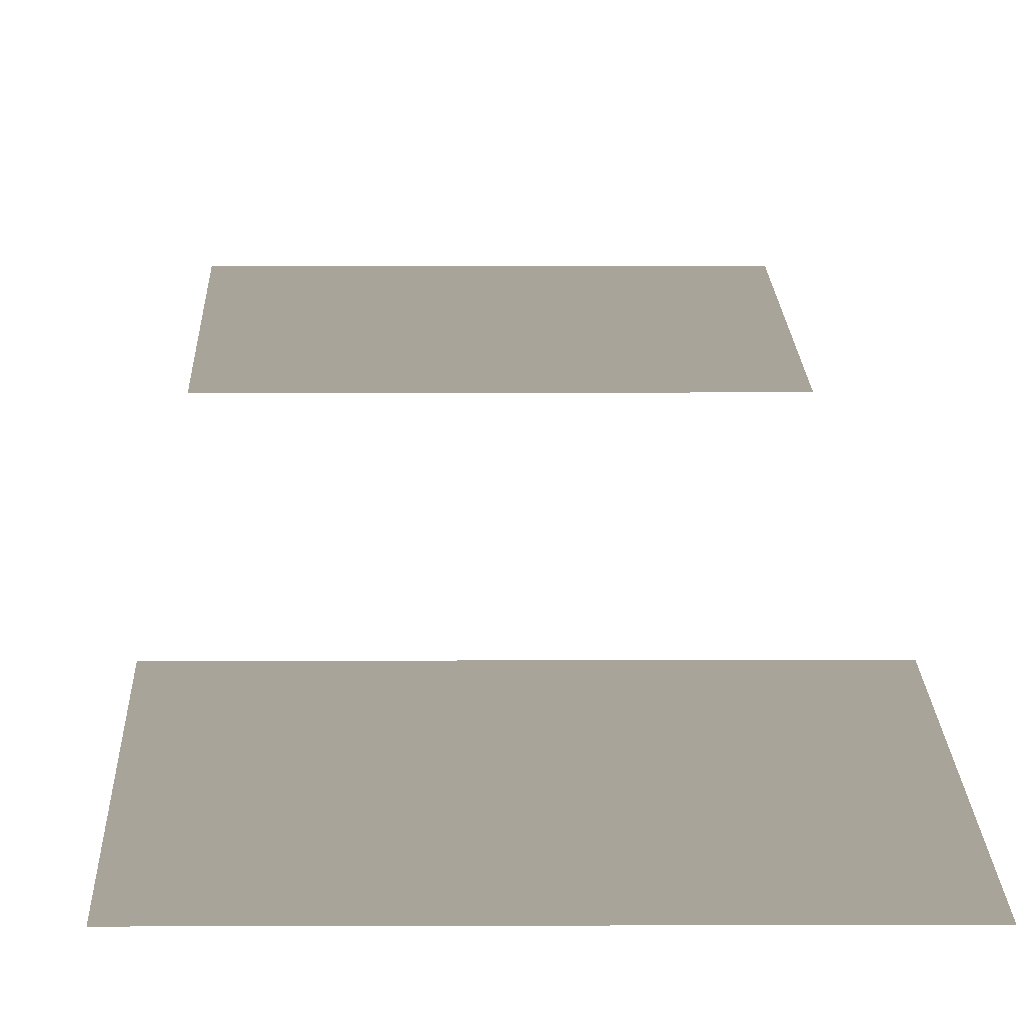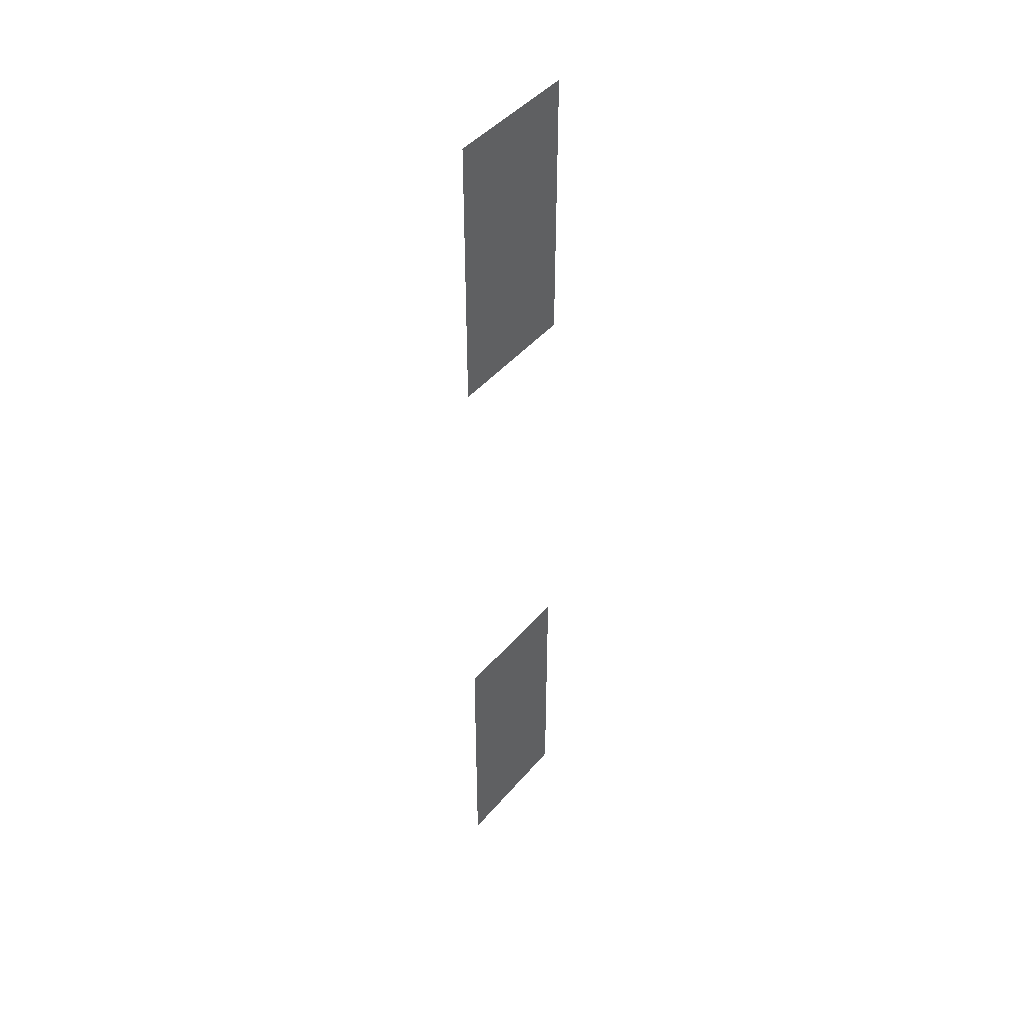
<metadata>
{"format":"obj","ext":"obj","renderer":"f3d","projection":"perspective","resolution":1024,"background":"white","views":[{"elev":7.3,"azim":179.3,"up":"+Z"},{"elev":44.5,"azim":-52.8,"up":"+Y"}]}
</metadata>
<code>
v -4 -2 0
v -5 -2 0
v -5 -1 0
v -4 -1 0
v -4 -3 0
v -5 -3 0
v -5 -2 0
v -4 -2 0
v -4 -7 0
v -5 -7 0
v -5 -6 0
v -4 -6 0
v -4 -8 0
v -5 -8 0
v -5 -7 0
v -4 -7 0
g BossRoom_lvl2_mesh_0004
f 1 2 3 4
f 5 6 7 8
f 9 10 11 12
f 13 14 15 16

</code>
